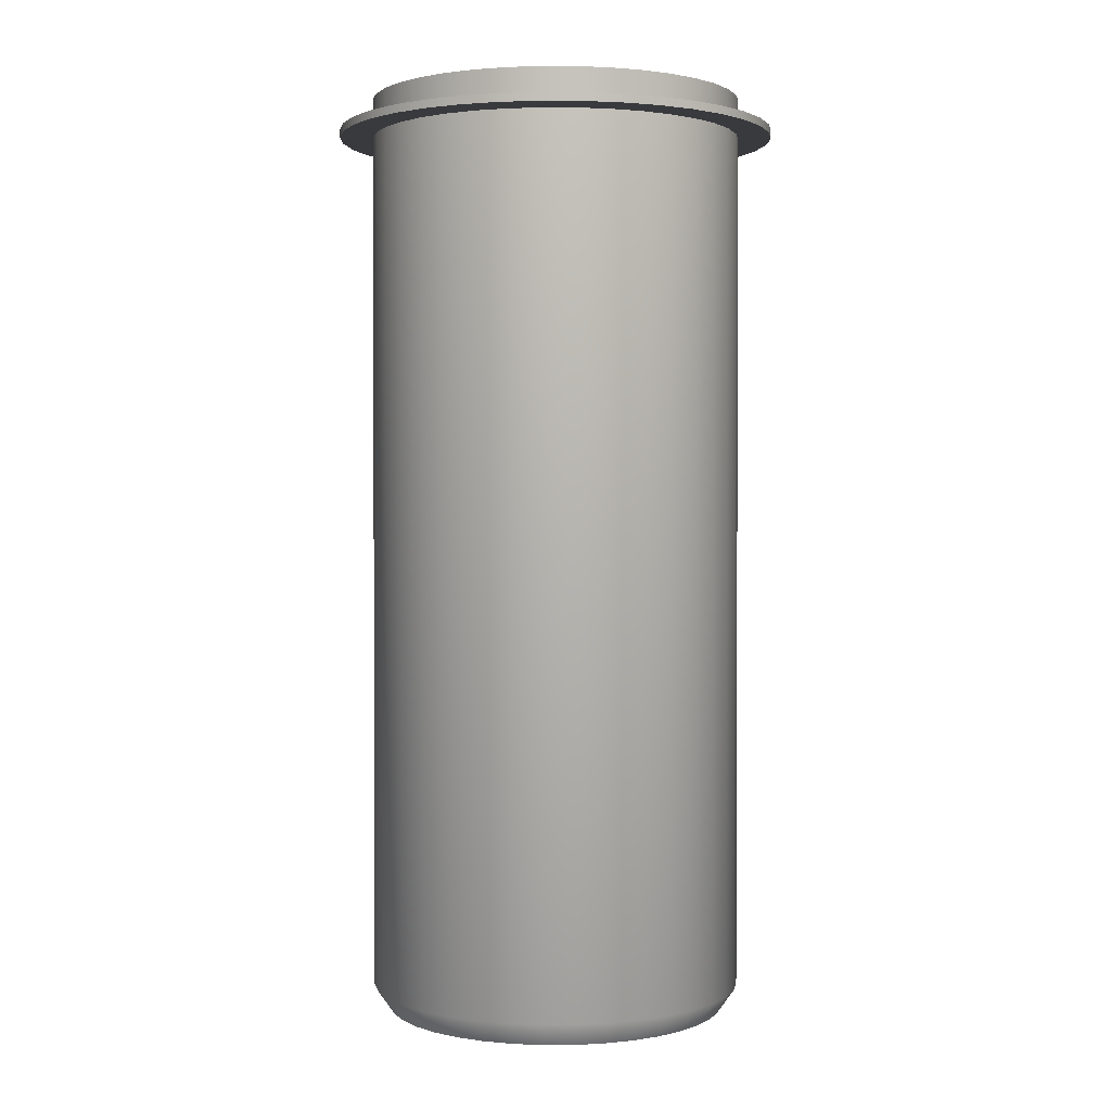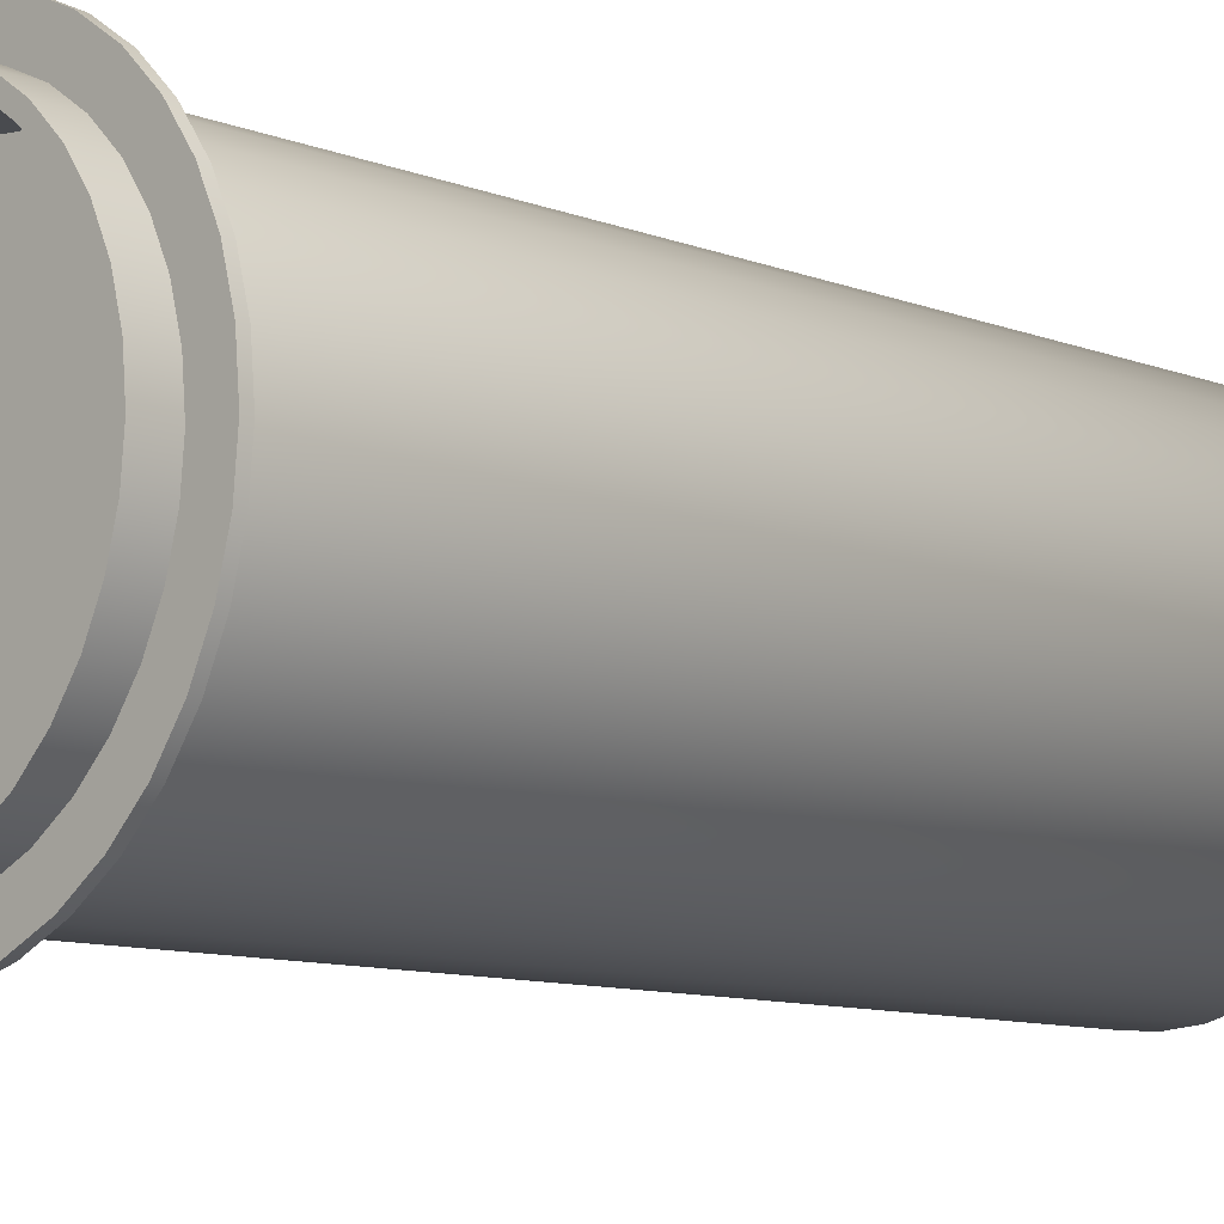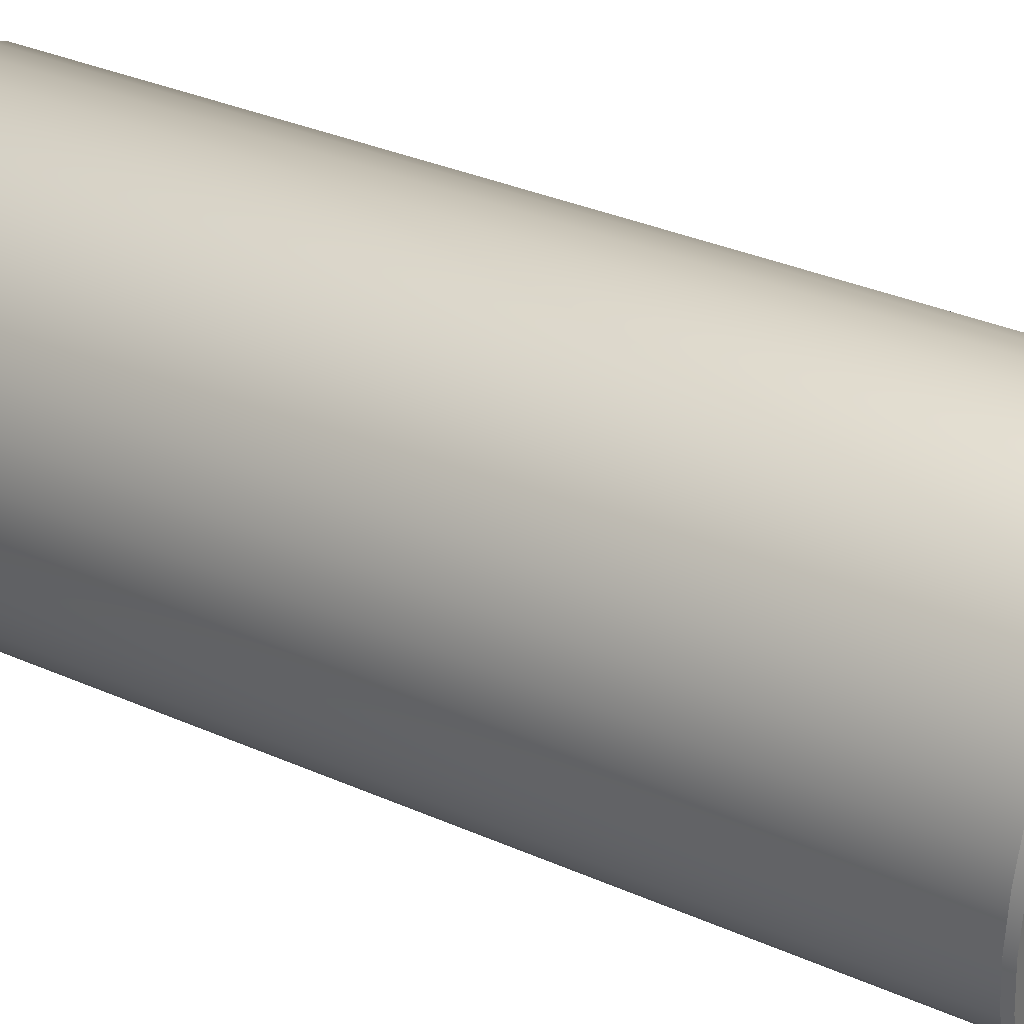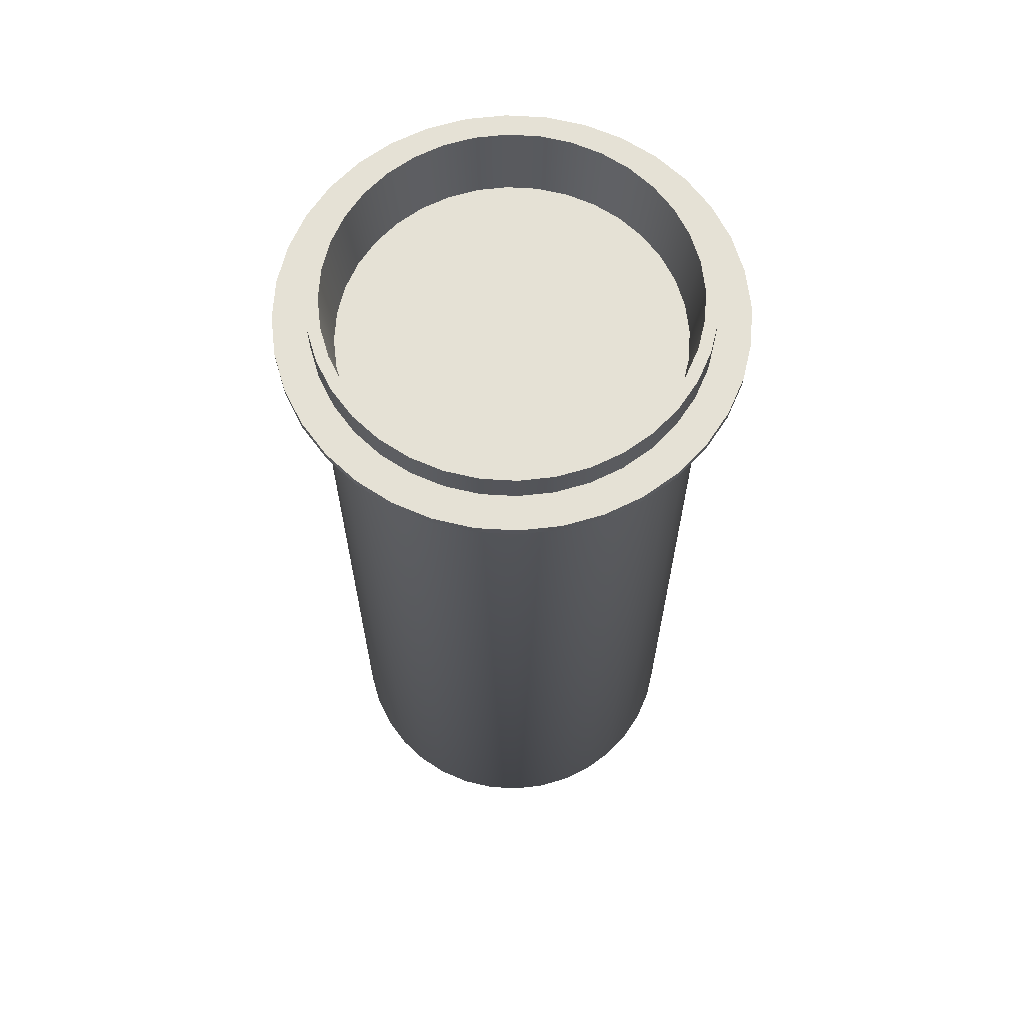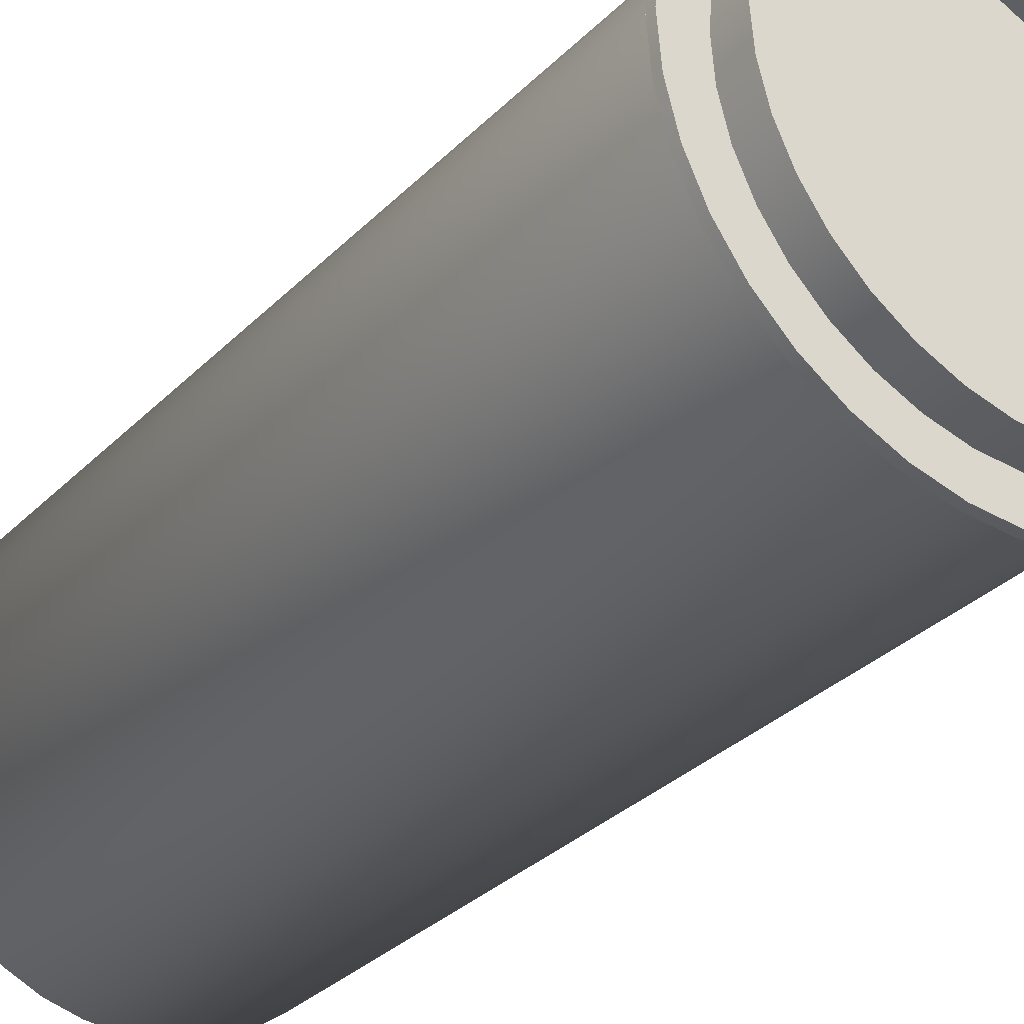
<metadata>
{"format":"obj","ext":"obj","renderer":"f3d","projection":"perspective","resolution":1024,"background":"white","views":[{"elev":1.6,"azim":-126.1,"up":"+Y"},{"elev":-9.7,"azim":-135.5,"up":"+Z"},{"elev":32.7,"azim":121.7,"up":"+Z"},{"elev":65.0,"azim":98.5,"up":"+Y"},{"elev":-30.5,"azim":144.9,"up":"+Z"}]}
</metadata>
<code>
v  -8.619 20.3 -1.52
v  -8.753 20.3 0
v  -8.753 21.74 0
v  -8.619 21.74 -1.52
v  -8.225 20.3 -2.994
v  -8.225 21.74 -2.994
v  -7.579 20.3 -4.376
v  -7.579 21.74 -4.376
v  -6.705 20.3 -5.626
v  -6.705 21.74 -5.626
v  -5.625 20.3 -6.704
v  -5.625 21.74 -6.704
v  -4.376 20.3 -7.58
v  -4.376 21.74 -7.58
v  -2.993 20.3 -8.224
v  -2.993 21.74 -8.224
v  -1.52 20.3 -8.62
v  -1.52 21.74 -8.62
v  0 20.3 -8.752
v  0 21.74 -8.752
v  1.52 20.3 -8.62
v  1.52 21.74 -8.62
v  2.993 20.3 -8.224
v  2.993 21.74 -8.224
v  4.376 20.3 -7.58
v  4.376 21.74 -7.58
v  5.625 20.3 -6.704
v  5.625 21.74 -6.704
v  6.705 20.3 -5.626
v  6.705 21.74 -5.626
v  7.579 20.3 -4.376
v  7.579 21.74 -4.376
v  8.225 20.3 -2.994
v  8.225 21.74 -2.994
v  8.619 20.3 -1.52
v  8.619 21.74 -1.52
v  8.753 20.3 0
v  8.753 21.74 0
v  8.619 20.3 1.52
v  8.619 21.74 1.52
v  8.225 20.3 2.994
v  8.225 21.74 2.994
v  7.579 20.3 4.376
v  7.579 21.74 4.376
v  6.705 20.3 5.626
v  6.705 21.74 5.626
v  5.625 20.3 6.704
v  5.625 21.74 6.704
v  4.376 20.3 7.58
v  4.376 21.74 7.58
v  2.993 20.3 8.224
v  2.993 21.74 8.224
v  1.52 20.3 8.62
v  1.52 21.74 8.62
v  0 20.3 8.752
v  0 21.74 8.752
v  -1.52 20.3 8.62
v  -1.52 21.74 8.62
v  -2.993 20.3 8.224
v  -2.993 21.74 8.224
v  -4.376 20.3 7.58
v  -4.376 21.74 7.58
v  -5.625 20.3 6.704
v  -5.625 21.74 6.704
v  -6.705 20.3 5.626
v  -6.705 21.74 5.626
v  -7.579 20.3 4.376
v  -7.579 21.74 4.376
v  -8.225 20.3 2.994
v  -8.225 21.74 2.994
v  -8.619 20.3 1.52
v  -8.619 21.74 1.52
v  -10.14 19.93 -1.789
v  -10.3 19.93 0
v  -10.3 20.3 0
v  -10.14 20.3 -1.789
v  -9.681 19.93 -3.523
v  -9.681 20.3 -3.523
v  -8.921 19.93 -5.151
v  -8.921 20.3 -5.151
v  -7.892 19.93 -6.622
v  -7.892 20.3 -6.622
v  -6.621 19.93 -7.891
v  -6.621 20.3 -7.891
v  -5.151 19.93 -8.922
v  -5.151 20.3 -8.922
v  -3.523 19.93 -9.68
v  -3.523 20.3 -9.68
v  -1.789 19.93 -10.15
v  -1.789 20.3 -10.15
v  0 19.93 -10.3
v  0 20.3 -10.3
v  1.789 19.93 -10.15
v  1.789 20.3 -10.15
v  3.523 19.93 -9.68
v  3.523 20.3 -9.68
v  5.151 19.93 -8.922
v  5.151 20.3 -8.922
v  6.621 19.93 -7.891
v  6.621 20.3 -7.891
v  7.892 19.93 -6.622
v  7.892 20.3 -6.622
v  8.921 19.93 -5.151
v  8.921 20.3 -5.151
v  9.681 19.93 -3.523
v  9.681 20.3 -3.523
v  10.14 19.93 -1.789
v  10.14 20.3 -1.789
v  10.3 19.93 0
v  10.3 20.3 0
v  10.14 19.93 1.789
v  10.14 20.3 1.789
v  9.681 19.93 3.524
v  9.681 20.3 3.524
v  8.921 19.93 5.151
v  8.921 20.3 5.151
v  7.892 19.93 6.622
v  7.892 20.3 6.622
v  6.621 19.93 7.891
v  6.621 20.3 7.891
v  5.151 19.93 8.922
v  5.151 20.3 8.922
v  3.523 19.93 9.68
v  3.523 20.3 9.68
v  1.789 19.93 10.15
v  1.789 20.3 10.15
v  0 19.93 10.3
v  0 20.3 10.3
v  -1.789 19.93 10.15
v  -1.789 20.3 10.15
v  -3.523 19.93 9.68
v  -3.523 20.3 9.68
v  -5.151 19.93 8.922
v  -5.151 20.3 8.922
v  -6.621 19.93 7.891
v  -6.621 20.3 7.891
v  -7.892 19.93 6.622
v  -7.892 20.3 6.622
v  -8.921 19.93 5.151
v  -8.921 20.3 5.151
v  -9.681 19.93 3.524
v  -9.681 20.3 3.524
v  -10.14 19.93 1.789
v  -10.14 20.3 1.789
v  -8.619 -20.63 -1.52
v  -8.753 -20.63 0
v  -8.753 19.93 0
v  -8.619 19.93 -1.52
v  -8.225 -20.63 -2.994
v  -8.225 19.93 -2.994
v  -7.579 -20.63 -4.376
v  -7.579 19.93 -4.376
v  -6.705 -20.63 -5.626
v  -6.705 19.93 -5.626
v  -5.625 -20.63 -6.704
v  -5.625 19.93 -6.704
v  -4.376 -20.63 -7.58
v  -4.376 19.93 -7.58
v  -2.993 -20.63 -8.224
v  -2.993 19.93 -8.224
v  -1.52 -20.63 -8.62
v  -1.52 19.93 -8.62
v  0 -20.63 -8.752
v  0 19.93 -8.752
v  1.52 -20.63 -8.62
v  1.52 19.93 -8.62
v  2.993 -20.63 -8.224
v  2.993 19.93 -8.224
v  4.376 -20.63 -7.58
v  4.376 19.93 -7.58
v  5.625 -20.63 -6.704
v  5.625 19.93 -6.704
v  6.705 -20.63 -5.626
v  6.705 19.93 -5.626
v  7.579 -20.63 -4.376
v  7.579 19.93 -4.376
v  8.225 -20.63 -2.994
v  8.225 19.93 -2.994
v  8.619 -20.63 -1.52
v  8.619 19.93 -1.52
v  8.753 -20.63 0
v  8.753 19.93 0
v  8.619 -20.63 1.52
v  8.619 19.93 1.52
v  8.225 -20.63 2.994
v  8.225 19.93 2.994
v  7.579 -20.63 4.376
v  7.579 19.93 4.376
v  6.705 -20.63 5.626
v  6.705 19.93 5.626
v  5.625 -20.63 6.704
v  5.625 19.93 6.704
v  4.376 -20.63 7.58
v  4.376 19.93 7.58
v  2.993 -20.63 8.224
v  2.993 19.93 8.224
v  1.52 -20.63 8.62
v  1.52 19.93 8.62
v  0 -20.63 8.752
v  0 19.93 8.752
v  -1.52 -20.63 8.62
v  -1.52 19.93 8.62
v  -2.993 -20.63 8.224
v  -2.993 19.93 8.224
v  -4.376 -20.63 7.58
v  -4.376 19.93 7.58
v  -5.625 -20.63 6.704
v  -5.625 19.93 6.704
v  -6.705 -20.63 5.626
v  -6.705 19.93 5.626
v  -7.579 -20.63 4.376
v  -7.579 19.93 4.376
v  -8.225 -20.63 2.994
v  -8.225 19.93 2.994
v  -8.619 -20.63 1.52
v  -8.619 19.93 1.52
v  -7.499 -21.74 -2.729
v  -7.858 -21.74 -1.386
v  -6.91 -21.74 -3.99
v  -6.113 -21.74 -5.13
v  -5.129 -21.74 -6.113
v  -3.99 -21.74 -6.911
v  -2.729 -21.74 -7.498
v  -1.386 -21.74 -7.859
v  0 -21.74 -7.98
v  1.386 -21.74 -7.859
v  2.729 -21.74 -7.498
v  3.99 -21.74 -6.911
v  5.129 -21.74 -6.113
v  6.114 -21.74 -5.13
v  6.911 -21.74 -3.99
v  7.499 -21.74 -2.729
v  7.858 -21.74 -1.386
v  7.981 -21.74 0
v  7.858 -21.74 1.386
v  7.499 -21.74 2.729
v  6.911 -21.74 3.99
v  6.114 -21.74 5.13
v  5.129 -21.74 6.113
v  3.99 -21.74 6.911
v  2.729 -21.74 7.498
v  1.386 -21.74 7.859
v  0 -21.74 7.98
v  -1.386 -21.74 7.859
v  -2.729 -21.74 7.498
v  -3.99 -21.74 6.911
v  -5.129 -21.74 6.113
v  -6.113 -21.74 5.13
v  -6.91 -21.74 3.99
v  -7.499 -21.74 2.729
v  -7.858 -21.74 1.386
v  -7.981 -21.74 0
v  7.331 18.29 -2.668
v  5.976 18.29 -5.015
v  7.801 18.29 0
v  7.682 18.29 -1.355
v  6.755 18.29 -3.9
v  3.901 18.29 -6.756
v  1.355 18.29 -7.683
v  5.014 18.29 -5.975
v  2.668 18.29 -7.33
v  -1.355 18.29 -7.683
v  -3.901 18.29 -6.756
v  0 18.29 -7.8
v  -2.668 18.29 -7.33
v  -5.976 18.29 -5.015
v  -7.331 18.29 -2.668
v  -5.014 18.29 -5.975
v  -6.755 18.29 -3.9
v  -7.682 18.29 -1.355
v  -7.801 18.29 0
v  -8.073 21.74 -1.423
v  -8.199 21.74 0
v  -8.073 21.74 1.423
v  -7.704 21.74 2.804
v  -7.099 21.74 4.099
v  -6.28 21.74 5.27
v  -5.269 21.74 6.28
v  -4.099 21.74 7.1
v  -2.804 21.74 7.703
v  -1.424 21.74 8.074
v  0 21.74 8.198
v  1.424 21.74 8.074
v  2.804 21.74 7.703
v  4.099 21.74 7.1
v  5.269 21.74 6.28
v  6.281 21.74 5.27
v  7.099 21.74 4.099
v  7.704 21.74 2.804
v  8.073 21.74 1.423
v  8.199 21.74 0
v  8.073 21.74 -1.423
v  7.704 21.74 -2.804
v  7.099 21.74 -4.099
v  6.281 21.74 -5.27
v  5.269 21.74 -6.28
v  4.099 21.74 -7.1
v  2.804 21.74 -7.703
v  1.424 21.74 -8.074
v  0 21.74 -8.198
v  -1.424 21.74 -8.074
v  -2.804 21.74 -7.703
v  -4.099 21.74 -7.1
v  -5.269 21.74 -6.28
v  -6.28 21.74 -5.27
v  -7.099 21.74 -4.099
v  -7.704 21.74 -2.804
v  -7.682 18.29 1.355
v  -7.331 18.29 2.668
v  -6.755 18.29 3.9
v  -5.976 18.29 5.015
v  -5.014 18.29 5.976
v  -3.901 18.29 6.756
v  -2.668 18.29 7.33
v  -1.355 18.29 7.683
v  0 18.29 7.801
v  1.355 18.29 7.683
v  2.668 18.29 7.33
v  3.901 18.29 6.756
v  5.014 18.29 5.976
v  5.976 18.29 5.015
v  6.755 18.29 3.9
v  7.331 18.29 2.668
v  7.682 18.29 1.355
g pillcontainer
f 1 2 3 4
f 5 1 4 6
f 7 5 6 8
f 9 7 8 10
f 11 9 10 12
f 13 11 12 14
f 15 13 14 16
f 17 15 16 18
f 19 17 18 20
f 21 19 20 22
f 23 21 22 24
f 25 23 24 26
f 27 25 26 28
f 29 27 28 30
f 31 29 30 32
f 33 31 32 34
f 35 33 34 36
f 37 35 36 38
f 39 37 38 40
f 41 39 40 42
f 43 41 42 44
f 45 43 44 46
f 47 45 46 48
f 49 47 48 50
f 51 49 50 52
f 53 51 52 54
f 55 53 54 56
f 57 55 56 58
f 59 57 58 60
f 61 59 60 62
f 63 61 62 64
f 65 63 64 66
f 67 65 66 68
f 69 67 68 70
f 71 69 70 72
f 2 71 72 3
f 73 74 75 76
f 77 73 76 78
f 79 77 78 80
f 81 79 80 82
f 83 81 82 84
f 85 83 84 86
f 87 85 86 88
f 89 87 88 90
f 91 89 90 92
f 93 91 92 94
f 95 93 94 96
f 97 95 96 98
f 99 97 98 100
f 101 99 100 102
f 103 101 102 104
f 105 103 104 106
f 107 105 106 108
f 109 107 108 110
f 111 109 110 112
f 113 111 112 114
f 115 113 114 116
f 117 115 116 118
f 119 117 118 120
f 121 119 120 122
f 123 121 122 124
f 125 123 124 126
f 127 125 126 128
f 129 127 128 130
f 131 129 130 132
f 133 131 132 134
f 135 133 134 136
f 137 135 136 138
f 139 137 138 140
f 141 139 140 142
f 143 141 142 144
f 74 143 144 75
f 145 146 147 148
f 149 145 148 150
f 151 149 150 152
f 153 151 152 154
f 155 153 154 156
f 157 155 156 158
f 159 157 158 160
f 161 159 160 162
f 163 161 162 164
f 165 163 164 166
f 167 165 166 168
f 169 167 168 170
f 171 169 170 172
f 173 171 172 174
f 175 173 174 176
f 177 175 176 178
f 179 177 178 180
f 181 179 180 182
f 183 181 182 184
f 185 183 184 186
f 187 185 186 188
f 189 187 188 190
f 191 189 190 192
f 193 191 192 194
f 195 193 194 196
f 197 195 196 198
f 199 197 198 200
f 201 199 200 202
f 203 201 202 204
f 205 203 204 206
f 207 205 206 208
f 209 207 208 210
f 211 209 210 212
f 213 211 212 214
f 215 213 214 216
f 146 215 216 147
f 76 75 2 1
f 78 76 1 5
f 80 78 5 7
f 82 80 7 9
f 84 82 9 11
f 86 84 11 13
f 88 86 13 15
f 90 88 15 17
f 92 90 17 19
f 94 92 19 21
f 96 94 21 23
f 98 96 23 25
f 100 98 25 27
f 102 100 27 29
f 104 102 29 31
f 106 104 31 33
f 108 106 33 35
f 110 108 35 37
f 112 110 37 39
f 114 112 39 41
f 116 114 41 43
f 118 116 43 45
f 120 118 45 47
f 122 120 47 49
f 124 122 49 51
f 126 124 51 53
f 128 126 53 55
f 130 128 55 57
f 132 130 57 59
f 134 132 59 61
f 136 134 61 63
f 138 136 63 65
f 140 138 65 67
f 142 140 67 69
f 144 142 69 71
f 75 144 71 2
f 74 73 148 147
f 143 74 147 216
f 141 143 216 214
f 139 141 214 212
f 137 139 212 210
f 135 137 210 208
f 133 135 208 206
f 131 133 206 204
f 129 131 204 202
f 127 129 202 200
f 125 127 200 198
f 123 125 198 196
f 121 123 196 194
f 119 121 194 192
f 117 119 192 190
f 115 117 190 188
f 113 115 188 186
f 111 113 186 184
f 109 111 184 182
f 107 109 182 180
f 105 107 180 178
f 103 105 178 176
f 101 103 176 174
f 99 101 174 172
f 97 99 172 170
f 95 97 170 168
f 93 95 168 166
f 91 93 166 164
f 89 91 164 162
f 87 89 162 160
f 85 87 160 158
f 83 85 158 156
f 81 83 156 154
f 79 81 154 152
f 77 79 152 150
f 73 77 150 148
f 217 218 145 149
f 219 217 149 151
f 220 219 151 153
f 221 220 153 155
f 222 221 155 157
f 223 222 157 159
f 224 223 159 161
f 225 224 161 163
f 226 225 163 165
f 227 226 165 167
f 228 227 167 169
f 229 228 169 171
f 230 229 171 173
f 231 230 173 175
f 232 231 175 177
f 233 232 177 179
f 234 233 179 181
f 235 234 181 183
f 236 235 183 185
f 237 236 185 187
f 238 237 187 189
f 239 238 189 191
f 240 239 191 193
f 241 240 193 195
f 242 241 195 197
f 243 242 197 199
f 244 243 199 201
f 245 244 201 203
f 246 245 203 205
f 247 246 205 207
f 248 247 207 209
f 249 248 209 211
f 250 249 211 213
f 251 250 213 215
f 252 251 215 146
f 218 252 146 145
f 253 254 255 256
f 253 257 254
f 258 259 254 260
f 258 261 259
f 262 263 259 264
f 262 265 263
f 266 267 263 268
f 266 269 267
f 254 259 263 267
f 270 255 254 267
f 271 255 270
f 272 4 3 273
f 273 3 72 274
f 274 72 70 275
f 275 70 68 276
f 276 68 66 277
f 277 66 64 278
f 278 64 62 279
f 279 62 60 280
f 280 60 58 281
f 281 58 56 282
f 282 56 54 283
f 283 54 52 284
f 284 52 50 285
f 285 50 48 286
f 286 48 46 287
f 287 46 44 288
f 288 44 42 289
f 289 42 40 290
f 290 40 38 291
f 291 38 36 292
f 292 36 34 293
f 293 34 32 294
f 294 32 30 295
f 295 30 28 296
f 296 28 26 297
f 297 26 24 298
f 298 24 22 299
f 299 22 20 300
f 300 20 18 301
f 301 18 16 302
f 302 16 14 303
f 303 14 12 304
f 304 12 10 305
f 305 10 8 306
f 306 8 6 307
f 307 6 4 272
f 270 272 273 271
f 271 273 274 308
f 308 274 275 309
f 309 275 276 310
f 310 276 277 311
f 311 277 278 312
f 312 278 279 313
f 313 279 280 314
f 314 280 281 315
f 315 281 282 316
f 316 282 283 317
f 317 283 284 318
f 318 284 285 319
f 319 285 286 320
f 320 286 287 321
f 321 287 288 322
f 322 288 289 323
f 323 289 290 324
f 324 290 291 255
f 255 291 292 256
f 256 292 293 253
f 253 293 294 257
f 257 294 295 254
f 254 295 296 260
f 260 296 297 258
f 258 297 298 261
f 261 298 299 259
f 259 299 300 264
f 264 300 301 262
f 262 301 302 265
f 265 302 303 263
f 263 303 304 268
f 268 304 305 266
f 266 305 306 269
f 269 306 307 267
f 267 307 272 270
f 221 223 219 220
f 221 222 223
f 225 227 223 224
f 225 226 227
f 229 231 227 228
f 229 230 231
f 231 252 223 227
f 233 252 231 232
f 233 234 252
f 252 218 219 223
f 217 219 218
f 310 312 308 309
f 310 311 312
f 314 316 312 313
f 314 315 316
f 318 320 316 317
f 318 319 320
f 322 324 320 321
f 322 323 324
f 312 316 320 324
f 255 308 312 324
f 271 308 255
f 237 239 235 236
f 237 238 239
f 241 243 239 240
f 241 242 243
f 245 247 243 244
f 245 246 247
f 249 251 247 248
f 249 250 251
f 239 243 247 251
f 252 235 239 251
f 234 235 252

</code>
